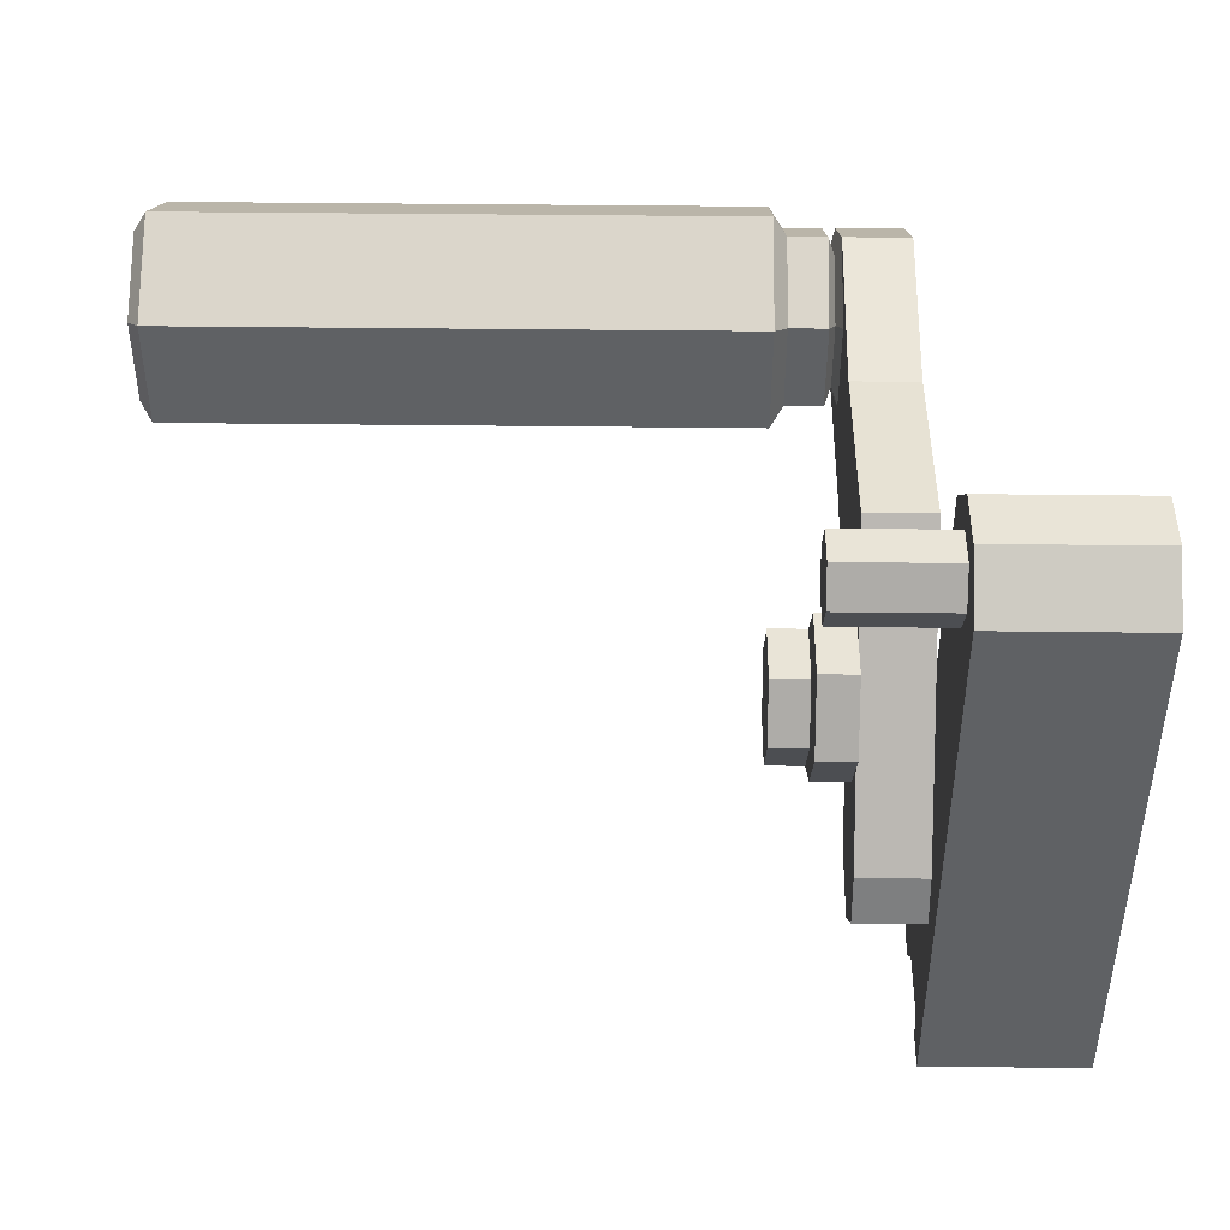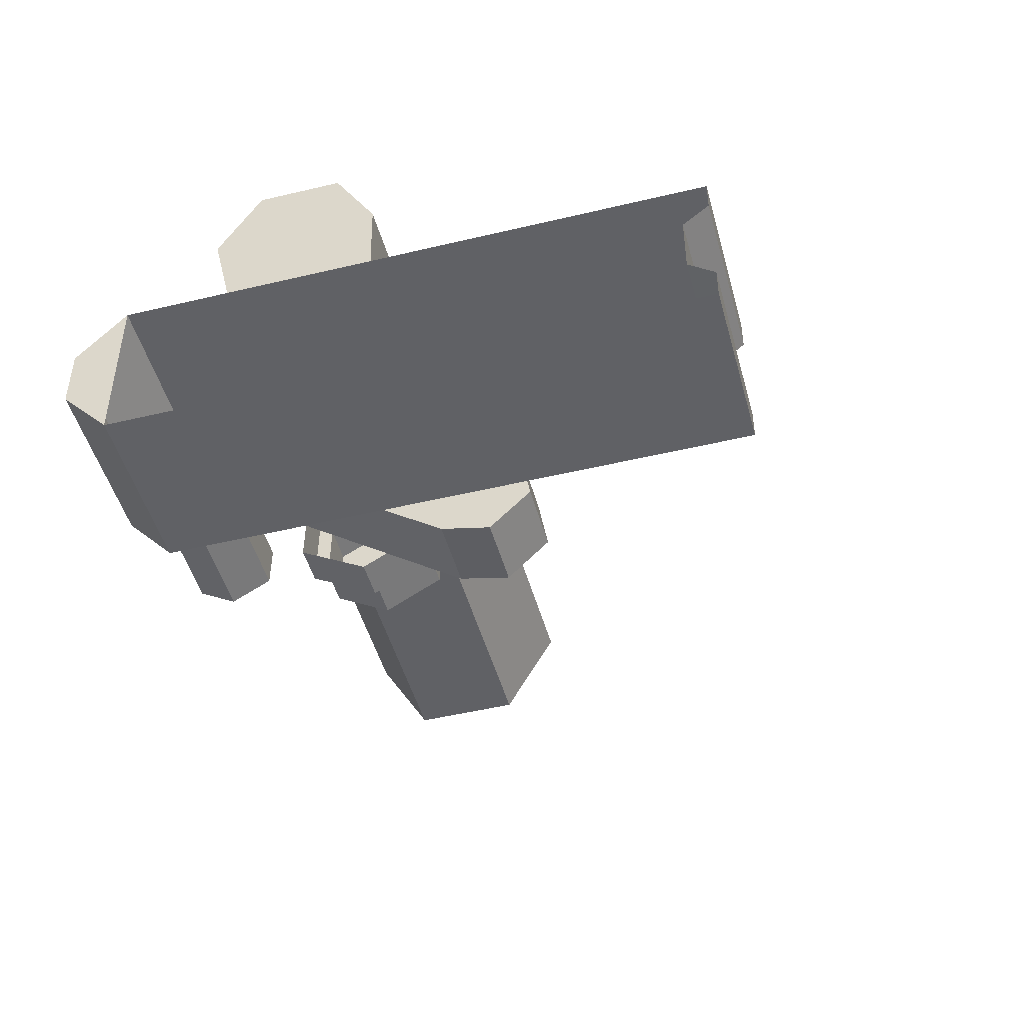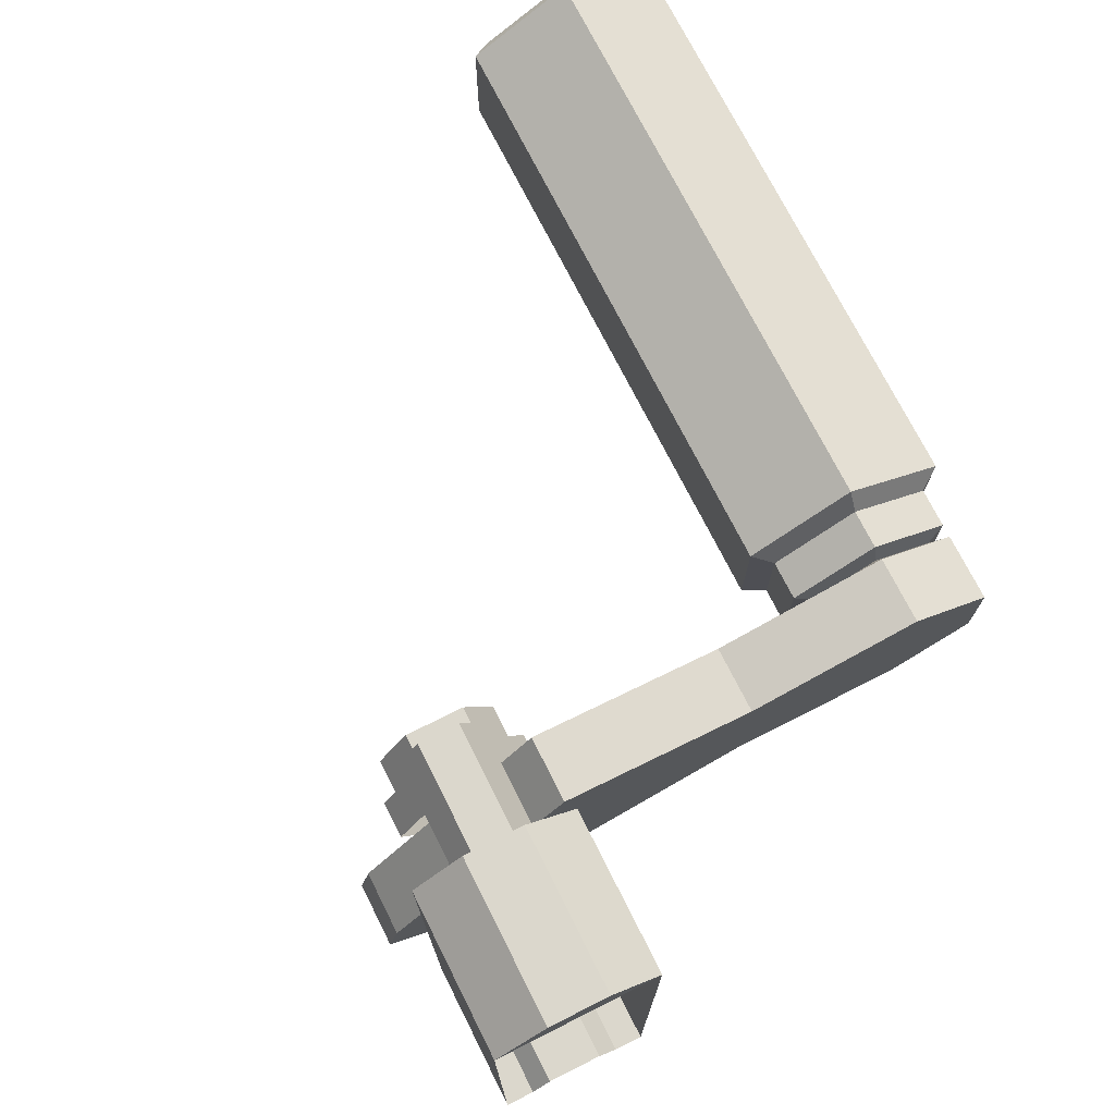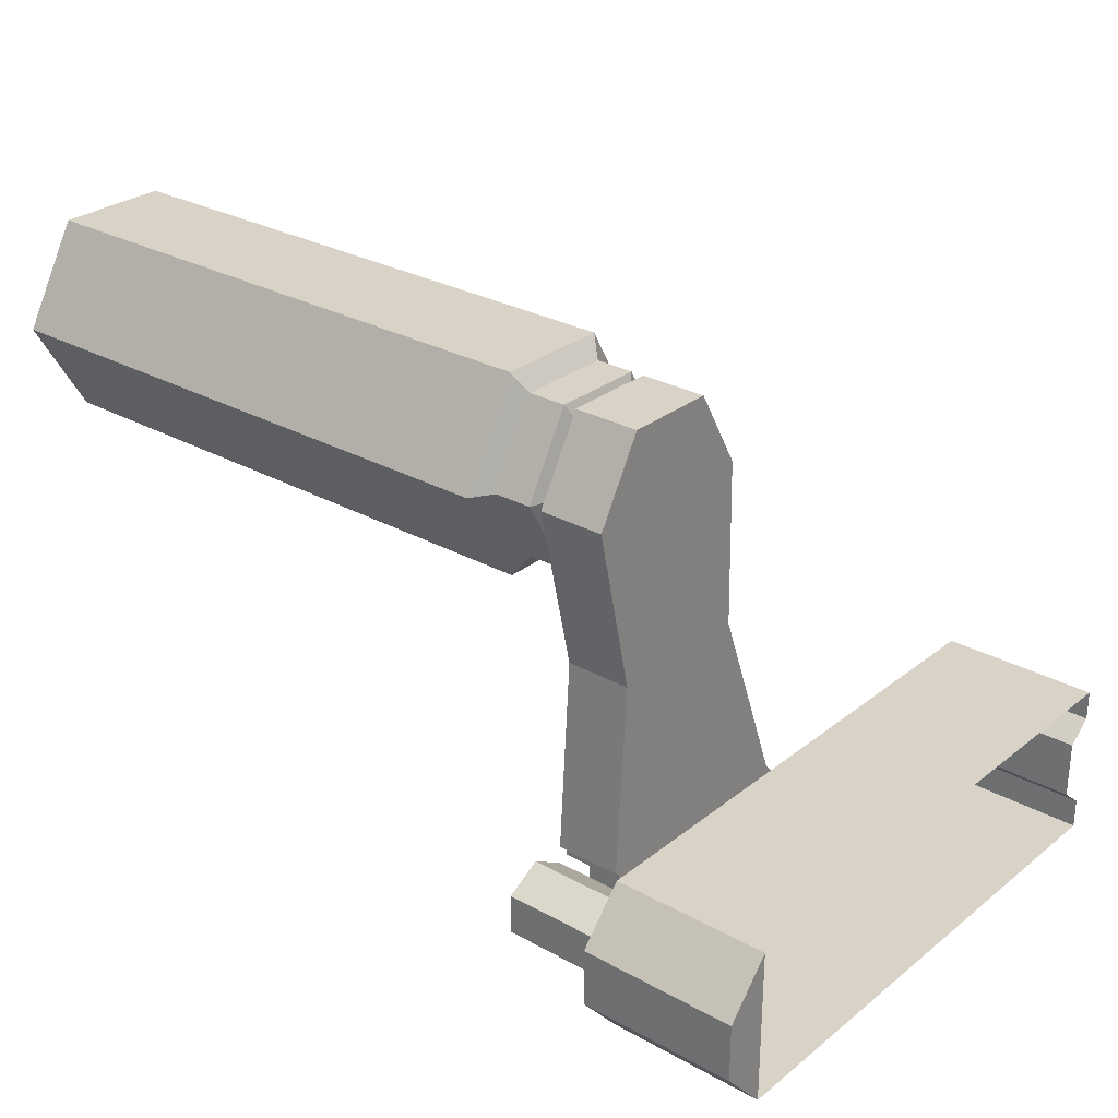
<metadata>
{"format":"obj","ext":"obj","renderer":"f3d","projection":"perspective","resolution":1024,"background":"white","views":[{"elev":43.5,"azim":0.8,"up":"+Z"},{"elev":-47.7,"azim":105.1,"up":"+Y"},{"elev":73.2,"azim":63.3,"up":"+Z"},{"elev":28.1,"azim":40.1,"up":"+Y"}]}
</metadata>
<code>
g SM_Wep_American_HeavyMachineGun_01_Slide
v 0.03858 -0.04711 -0.06478
v 0.06058 -0.04711 -0.06478
v 0.06058 -0.04711 0.01084
v 0.03858 -0.04711 0.01084
v 0.06058 -0.06898 -0.06478
v 0.03858 -0.06898 -0.06478
v 0.03858 -0.06898 0.01084
v 0.06058 -0.06898 0.01084
v 0.03858 -0.06208 0.01698
v 0.03858 -0.05401 0.01698
v 0.06058 -0.05401 0.01698
v 0.06058 -0.06208 0.01698
v 0.06058 -0.06208 -0.06144
v 0.06058 -0.05401 -0.06144
v 0.03858 -0.05401 -0.06144
v 0.03858 -0.06208 -0.06144
v 0.03858 -0.06898 -0.06478
v 0.03858 -0.06208 0.01698
v 0.03858 -0.06898 0.01084
v 0.03858 -0.06483 -0.06478
v 0.03858 -0.06208 -0.06144
v 0.03858 -0.05401 0.01698
v 0.03858 -0.05401 -0.06144
v 0.03858 -0.05126 -0.06478
v 0.03858 -0.04711 0.01084
v 0.03858 -0.04711 -0.06478
v 0.03858 -0.06898 0.01084
v 0.03858 -0.06208 0.01698
v 0.06058 -0.06208 0.01698
v 0.06058 -0.06898 0.01084
v 0.06058 -0.06898 0.01084
v 0.06058 -0.06208 0.01698
v 0.06058 -0.05401 0.01698
v 0.06058 -0.04711 0.01084
v 0.06058 -0.04711 0.01084
v 0.06058 -0.05401 0.01698
v 0.03858 -0.05401 0.01698
v 0.03858 -0.04711 0.01084
v 0.06058 -0.06898 -0.06478
v 0.06058 -0.06483 -0.06478
v 0.03858 -0.06483 -0.06478
v 0.03858 -0.06898 -0.06478
v 0.03858 -0.04711 -0.06478
v 0.03858 -0.05126 -0.06478
v 0.06058 -0.05126 -0.06478
v 0.06058 -0.04711 -0.06478
v 0.06058 -0.06483 -0.06478
v 0.06058 -0.06208 -0.06144
v 0.03858 -0.06208 -0.06144
v 0.03858 -0.06483 -0.06478
v 0.03858 -0.05126 -0.06478
v 0.03858 -0.05401 -0.06144
v 0.06058 -0.05401 -0.06144
v 0.06058 -0.05126 -0.06478
v 0.02307 -0.06693 -0.01153
v 0.02799 -0.06693 -0.01153
v 0.02797 -0.06199 -0.02027
v 0.02306 -0.06199 -0.02027
v 0.02306 -0.06199 -0.02027
v 0.02797 -0.06199 -0.02027
v 0.02797 -0.05196 -0.02036
v 0.02306 -0.05196 -0.02036
v 0.02306 -0.05196 -0.02036
v 0.02797 -0.05196 -0.02036
v 0.02799 -0.04687 -0.01171
v 0.02307 -0.04687 -0.01171
v 0.02307 -0.04687 -0.01171
v 0.02799 -0.04687 -0.01171
v 0.02799 -0.0518 -0.002981
v 0.02307 -0.0518 -0.002981
v 0.02307 -0.0518 -0.002981
v 0.02799 -0.0518 -0.002981
v 0.02799 -0.06184 -0.002889
v 0.02307 -0.06184 -0.002889
v 0.02307 -0.06184 -0.002889
v 0.02799 -0.06184 -0.002889
v 0.02799 -0.06693 -0.01153
v 0.02307 -0.06693 -0.01153
v 0.01782 -0.06502 -0.01155
v 0.02259 -0.06502 -0.01155
v 0.02259 -0.06102 -0.01863
v 0.01781 -0.06102 -0.01863
v 0.01781 -0.06102 -0.01863
v 0.02259 -0.06102 -0.01863
v 0.02259 -0.0529 -0.0187
v 0.01781 -0.0529 -0.0187
v 0.01781 -0.0529 -0.0187
v 0.02259 -0.0529 -0.0187
v 0.02259 -0.04877 -0.0117
v 0.01782 -0.04877 -0.0117
v 0.01782 -0.04877 -0.0117
v 0.02259 -0.04877 -0.0117
v 0.02259 -0.05277 -0.004621
v 0.01782 -0.05277 -0.004621
v 0.01782 -0.05277 -0.004621
v 0.02259 -0.05277 -0.004621
v 0.02259 -0.0609 -0.004549
v 0.01782 -0.0609 -0.004549
v 0.01782 -0.0609 -0.004549
v 0.02259 -0.0609 -0.004549
v 0.02259 -0.06502 -0.01155
v 0.01782 -0.06502 -0.01155
v -0.05835 -0.01321 0.007628
v 0.01938 -0.01321 0.007624
v 0.01938 -0.01321 -0.007624
v -0.05835 -0.01321 -0.007624
v -0.05835 -0.01321 -0.007624
v 0.01938 -0.01321 -0.007624
v 0.01937 2.4e-06 -0.01525
v -0.05833 2.4e-06 -0.01525
v -0.05833 2.4e-06 -0.01525
v 0.01937 2.4e-06 -0.01525
v 0.01938 0.01321 -0.007624
v -0.05835 0.01321 -0.007624
v -0.05835 0.01321 -0.007624
v 0.01938 0.01321 -0.007624
v 0.01938 0.01321 0.007624
v -0.05835 0.01321 0.007628
v -0.05835 0.01321 0.007628
v 0.01938 0.01321 0.007624
v 0.01938 2.4e-06 0.01525
v -0.05835 2.4e-06 0.01525
v -0.05835 2.4e-06 0.01525
v 0.01938 2.4e-06 0.01525
v 0.01938 -0.01321 0.007624
v -0.05835 -0.01321 0.007628
v -0.05835 -0.01321 -0.007624
v -0.06015 -0.01063 -0.006136
v -0.06015 -0.01063 0.006132
v -0.05835 -0.01321 0.007628
v -0.05833 2.4e-06 -0.01525
v -0.06015 2.4e-06 -0.01227
v -0.06015 -0.01063 -0.006136
v -0.05835 -0.01321 -0.007624
v -0.05835 0.01321 -0.007624
v -0.06015 0.01063 -0.006136
v -0.06015 2.4e-06 -0.01227
v -0.05833 2.4e-06 -0.01525
v -0.05835 0.01321 0.007628
v -0.06015 0.01063 0.006132
v -0.06015 0.01063 -0.006136
v -0.05835 0.01321 -0.007624
v -0.05835 2.4e-06 0.01525
v -0.06015 2.4e-06 0.01227
v -0.06015 0.01063 0.006132
v -0.05835 0.01321 0.007628
v -0.05835 -0.01321 0.007628
v -0.06015 -0.01063 0.006132
v -0.06015 2.4e-06 0.01227
v -0.05835 2.4e-06 0.01525
v 0.01938 -0.01321 0.007624
v 0.02118 -0.01063 0.006136
v 0.02118 -0.01063 -0.006132
v 0.01938 -0.01321 -0.007624
v 0.01938 -0.01321 -0.007624
v 0.02118 -0.01063 -0.006132
v 0.02118 2.4e-06 -0.01227
v 0.01937 2.4e-06 -0.01525
v 0.01937 2.4e-06 -0.01525
v 0.02118 2.4e-06 -0.01227
v 0.02118 0.01063 -0.006132
v 0.01938 0.01321 -0.007624
v 0.01938 0.01321 -0.007624
v 0.02118 0.01063 -0.006132
v 0.02118 0.01063 0.006136
v 0.01938 0.01321 0.007624
v 0.01938 0.01321 0.007624
v 0.02118 0.01063 0.006136
v 0.02118 2.4e-06 0.01227
v 0.01938 2.4e-06 0.01525
v 0.01938 2.4e-06 0.01525
v 0.02118 2.4e-06 0.01227
v 0.02118 -0.01063 0.006136
v 0.01938 -0.01321 0.007624
v 0.02797 -0.07413 -0.03097
v 0.03684 -0.07413 -0.03097
v 0.03684 -0.06906 -0.03611
v 0.02797 -0.06906 -0.03611
v 0.02799 2.4e-06 -0.01227
v 0.03684 2.4e-06 -0.01227
v 0.03684 0.01063 -0.006132
v 0.02799 0.01063 -0.006132
v 0.02799 0.01063 -0.006132
v 0.03684 0.01063 -0.006132
v 0.03684 0.01063 0.006136
v 0.02799 0.01063 0.006136
v 0.02799 0.01063 0.006136
v 0.03684 0.01063 0.006136
v 0.03684 2.4e-06 0.01227
v 0.02799 2.4e-06 0.01227
v 0.02628 -0.01063 -0.006132
v 0.02722 -0.008224 -0.004747
v 0.02722 2.4e-06 -0.009497
v 0.02628 2.4e-06 -0.01227
v 0.02628 2.4e-06 -0.01227
v 0.02722 2.4e-06 -0.009497
v 0.02722 0.008223 -0.004747
v 0.02628 0.01063 -0.006132
v 0.02628 0.01063 -0.006132
v 0.02722 0.008223 -0.004747
v 0.02722 0.008223 0.004748
v 0.02628 0.01063 0.006136
v 0.02628 0.01063 0.006136
v 0.02722 0.008223 0.004748
v 0.02722 2.4e-06 0.009497
v 0.02628 2.4e-06 0.01227
v 0.02628 2.4e-06 0.01227
v 0.02722 2.4e-06 0.009497
v 0.02722 -0.008224 0.004748
v 0.02628 -0.01063 0.006136
v 0.02628 -0.01063 0.006136
v 0.02722 -0.008224 0.004748
v 0.02722 -0.008224 -0.004747
v 0.02628 -0.01063 -0.006132
v 0.02118 -0.01063 -0.006132
v 0.02628 -0.01063 -0.006132
v 0.02628 2.4e-06 -0.01227
v 0.02118 2.4e-06 -0.01227
v 0.02118 2.4e-06 -0.01227
v 0.02628 2.4e-06 -0.01227
v 0.02628 0.01063 -0.006132
v 0.02118 0.01063 -0.006132
v 0.02118 0.01063 -0.006132
v 0.02628 0.01063 -0.006132
v 0.02628 0.01063 0.006136
v 0.02118 0.01063 0.006136
v 0.02118 0.01063 0.006136
v 0.02628 0.01063 0.006136
v 0.02628 2.4e-06 0.01227
v 0.02118 2.4e-06 0.01227
v 0.02118 2.4e-06 0.01227
v 0.02628 2.4e-06 0.01227
v 0.02628 -0.01063 0.006136
v 0.02118 -0.01063 0.006136
v 0.02118 -0.01063 0.006136
v 0.02628 -0.01063 0.006136
v 0.02628 -0.01063 -0.006132
v 0.02118 -0.01063 -0.006132
v 0.02722 0.008223 0.004748
v 0.02799 0.01063 0.006136
v 0.02799 2.4e-06 0.01227
v 0.02722 2.4e-06 0.009497
v 0.02799 -0.01063 0.006136
v 0.02722 -0.008224 0.004748
v 0.02722 0.008223 -0.004747
v 0.02799 0.01063 -0.006132
v 0.02799 0.01063 0.006136
v 0.02722 0.008223 0.004748
v 0.02722 2.4e-06 -0.009497
v 0.02799 0.01063 -0.006132
v 0.02722 0.008223 -0.004747
v 0.02799 2.4e-06 -0.01227
v 0.02722 -0.008224 -0.004747
v 0.02799 -0.01063 -0.006132
v 0.02722 -0.008224 0.004748
v 0.02799 -0.01063 0.006136
v 0.02799 -0.01063 -0.006132
v 0.02722 -0.008224 -0.004747
v 0.02799 -0.01063 -0.006132
v 0.02799 -0.02226 -0.01274
v 0.02799 2.4e-06 -0.01227
v 0.02799 -0.01063 0.006136
v 0.02799 -0.02226 0.007162
v 0.02799 2.4e-06 0.01227
v 0.02797 -0.04794 -0.02244
v 0.02799 -0.04794 0.008867
v 0.02797 -0.06187 -0.0349
v 0.02797 -0.07267 -0.02473
v 0.02797 -0.06906 -0.03611
v 0.02797 -0.07413 -0.03097
v 0.02799 2.4e-06 -0.01227
v 0.02799 -0.02226 -0.01274
v 0.03684 -0.02226 -0.01274
v 0.03684 2.4e-06 -0.01227
v 0.03684 2.4e-06 0.01227
v 0.03684 -0.02226 0.007162
v 0.02799 -0.02226 0.007162
v 0.02799 2.4e-06 0.01227
v 0.02799 -0.02226 -0.01274
v 0.02797 -0.04794 -0.02244
v 0.03684 -0.04794 -0.02244
v 0.03684 -0.02226 -0.01274
v 0.03684 -0.02226 0.007162
v 0.03684 -0.04794 0.008867
v 0.02799 -0.04794 0.008867
v 0.02799 -0.02226 0.007162
v 0.02797 -0.04794 -0.02244
v 0.02797 -0.06187 -0.0349
v 0.03684 -0.06187 -0.0349
v 0.03684 -0.04794 -0.02244
v 0.03684 -0.04794 0.008867
v 0.03684 -0.07267 -0.02473
v 0.02797 -0.07267 -0.02473
v 0.02799 -0.04794 0.008867
v 0.02797 -0.06187 -0.0349
v 0.02797 -0.06906 -0.03611
v 0.03684 -0.06906 -0.03611
v 0.03684 -0.06187 -0.0349
v 0.03684 -0.06187 -0.0349
v 0.03684 -0.06906 -0.03611
v 0.03684 -0.07413 -0.03097
v 0.03684 -0.07267 -0.02473
v 0.03684 -0.04794 -0.02244
v 0.03684 -0.04794 0.008867
v 0.03684 -0.02226 -0.01274
v 0.03684 -0.02226 0.007162
v 0.03684 -0.01063 -0.006132
v 0.03684 2.4e-06 -0.01227
v 0.03684 -0.01063 0.006136
v 0.03684 2.4e-06 0.01227
v 0.03684 2.4e-06 2.054e-06
v 0.03684 0.01063 -0.006132
v 0.03684 0.01063 0.006136
v 0.03684 -0.07267 -0.02473
v 0.03684 -0.07413 -0.03097
v 0.02797 -0.07413 -0.03097
v 0.02797 -0.07267 -0.02473
v 0.02338 -0.06358 0.008291
v 0.04538 -0.06358 0.008291
v 0.04538 -0.06088 0.003504
v 0.02338 -0.06088 0.003504
v 0.02338 -0.06088 0.003504
v 0.04538 -0.06088 0.003504
v 0.04538 -0.05538 0.003454
v 0.02338 -0.05538 0.003454
v 0.02338 -0.05538 0.003454
v 0.04538 -0.05538 0.003454
v 0.04538 -0.05259 0.008192
v 0.02338 -0.05259 0.008192
v 0.02338 -0.05259 0.008192
v 0.04538 -0.05259 0.008192
v 0.04538 -0.0553 0.01298
v 0.02338 -0.0553 0.01298
v 0.02338 -0.0553 0.01298
v 0.04538 -0.0553 0.01298
v 0.04538 -0.06079 0.01303
v 0.02338 -0.06079 0.01303
v 0.02338 -0.06079 0.01303
v 0.04538 -0.06079 0.01303
v 0.04538 -0.06358 0.008291
v 0.02338 -0.06358 0.008291
v 0.02338 -0.06079 0.01303
v 0.02338 -0.05809 0.008242
v 0.02338 -0.0553 0.01298
v 0.02338 -0.06358 0.008291
v 0.02338 -0.05259 0.008192
v 0.02338 -0.06088 0.003504
v 0.02338 -0.05538 0.003454
v -0.06015 2.4e-06 0.007559
v -0.06015 2.4e-06 -1.761e-06
v -0.06015 0.006545 0.003775
v -0.06015 -0.006546 0.003775
v -0.06015 0.006545 -0.003778
v -0.06015 -0.006546 -0.003778
v -0.06015 2.4e-06 -0.007555
v 0.01782 -0.0609 -0.004549
v 0.01782 -0.0569 -0.01163
v 0.01782 -0.05277 -0.004621
v 0.01782 -0.06502 -0.01155
v 0.01782 -0.04877 -0.0117
v 0.01781 -0.06102 -0.01863
v 0.01781 -0.0529 -0.0187
v -0.06015 2.4e-06 0.01227
v -0.06015 2.4e-06 0.007559
v -0.06015 0.006545 0.003775
v -0.06015 0.01063 0.006132
v -0.06015 -0.01063 0.006132
v -0.06015 0.006545 -0.003778
v -0.06015 -0.006546 0.003775
v -0.06015 0.01063 -0.006136
v -0.06015 -0.01063 -0.006136
v -0.06015 2.4e-06 -0.007555
v -0.06015 -0.006546 -0.003778
v -0.06015 2.4e-06 -0.01227
v 0.02259 -0.05277 -0.004621
v 0.02307 -0.06184 -0.002889
v 0.02259 -0.0609 -0.004549
v 0.02307 -0.0518 -0.002981
v 0.02307 -0.06693 -0.01153
v 0.02259 -0.04877 -0.0117
v 0.02259 -0.06502 -0.01155
v 0.02307 -0.04687 -0.01171
v 0.02306 -0.06199 -0.02027
v 0.02259 -0.0529 -0.0187
v 0.02259 -0.06102 -0.01863
v 0.02306 -0.05196 -0.02036
g SM_Wep_American_HeavyMachineGun_01_Slide_0
f 3 2 1
f 4 3 1
f 7 6 5
f 8 7 5
f 11 10 9
f 12 11 9
f 15 14 13
f 16 15 13
f 19 18 17
f 18 20 17
f 18 21 20
f 18 22 21
f 22 23 21
f 24 23 22
f 24 22 25
f 26 24 25
f 29 28 27
f 30 29 27
f 33 32 31
f 34 33 31
f 37 36 35
f 38 37 35
f 41 40 39
f 42 41 39
f 45 44 43
f 46 45 43
f 49 48 47
f 50 49 47
f 53 52 51
f 54 53 51
f 57 56 55
f 58 57 55
f 61 60 59
f 62 61 59
f 65 64 63
f 66 65 63
f 69 68 67
f 70 69 67
f 73 72 71
f 74 73 71
f 77 76 75
f 78 77 75
f 81 80 79
f 82 81 79
f 85 84 83
f 86 85 83
f 89 88 87
f 90 89 87
f 93 92 91
f 94 93 91
f 97 96 95
f 98 97 95
f 101 100 99
f 102 101 99
f 105 104 103
f 106 105 103
f 109 108 107
f 110 109 107
f 113 112 111
f 114 113 111
f 117 116 115
f 118 117 115
f 121 120 119
f 122 121 119
f 125 124 123
f 126 125 123
f 129 128 127
f 130 129 127
f 133 132 131
f 134 133 131
f 137 136 135
f 138 137 135
f 141 140 139
f 142 141 139
f 145 144 143
f 146 145 143
f 149 148 147
f 150 149 147
f 153 152 151
f 154 153 151
f 157 156 155
f 158 157 155
f 161 160 159
f 162 161 159
f 165 164 163
f 166 165 163
f 169 168 167
f 170 169 167
f 173 172 171
f 174 173 171
f 177 176 175
f 178 177 175
f 181 180 179
f 182 181 179
f 185 184 183
f 186 185 183
f 189 188 187
f 190 189 187
f 193 192 191
f 194 193 191
f 197 196 195
f 198 197 195
f 201 200 199
f 202 201 199
f 205 204 203
f 206 205 203
f 209 208 207
f 210 209 207
f 213 212 211
f 214 213 211
f 217 216 215
f 218 217 215
f 221 220 219
f 222 221 219
f 225 224 223
f 226 225 223
f 229 228 227
f 230 229 227
f 233 232 231
f 234 233 231
f 237 236 235
f 238 237 235
f 241 240 239
f 242 241 239
f 243 241 242
f 244 243 242
f 247 246 245
f 248 247 245
f 251 250 249
f 250 252 249
f 249 252 253
f 252 254 253
f 257 256 255
f 258 257 255
f 261 260 259
f 259 260 262
f 260 263 262
f 262 263 264
f 260 265 263
f 265 266 263
f 265 267 266
f 267 268 266
f 267 269 268
f 269 270 268
f 273 272 271
f 274 273 271
f 277 276 275
f 278 277 275
f 281 280 279
f 282 281 279
f 285 284 283
f 286 285 283
f 289 288 287
f 290 289 287
f 293 292 291
f 294 293 291
f 297 296 295
f 298 297 295
f 301 300 299
f 302 301 299
f 302 299 303
f 304 302 303
f 304 303 305
f 306 304 305
f 306 305 307
f 307 305 308
f 309 306 307
f 310 306 309
f 308 311 307
f 307 311 309
f 309 311 310
f 312 311 308
f 310 311 313
f 313 311 312
f 316 315 314
f 317 316 314
f 320 319 318
f 321 320 318
f 324 323 322
f 325 324 322
f 328 327 326
f 329 328 326
f 332 331 330
f 333 332 330
f 336 335 334
f 337 336 334
f 340 339 338
f 341 340 338
f 344 343 342
f 342 343 345
f 346 343 344
f 345 343 347
f 348 343 346
f 347 343 348
f 351 350 349
f 349 350 352
f 353 350 351
f 352 350 354
f 355 350 353
f 354 350 355
f 358 357 356
f 356 357 359
f 360 357 358
f 359 357 361
f 362 357 360
f 361 357 362
f 365 364 363
f 366 365 363
f 363 364 367
f 368 365 366
f 364 369 367
f 370 368 366
f 367 369 371
f 372 368 370
f 369 373 371
f 374 372 370
f 371 373 374
f 373 372 374
f 377 376 375
f 376 378 375
f 379 376 377
f 375 378 380
f 381 379 377
f 378 382 380
f 383 379 381
f 380 382 384
f 385 383 381
f 382 386 384
f 386 383 385
f 384 386 385

</code>
